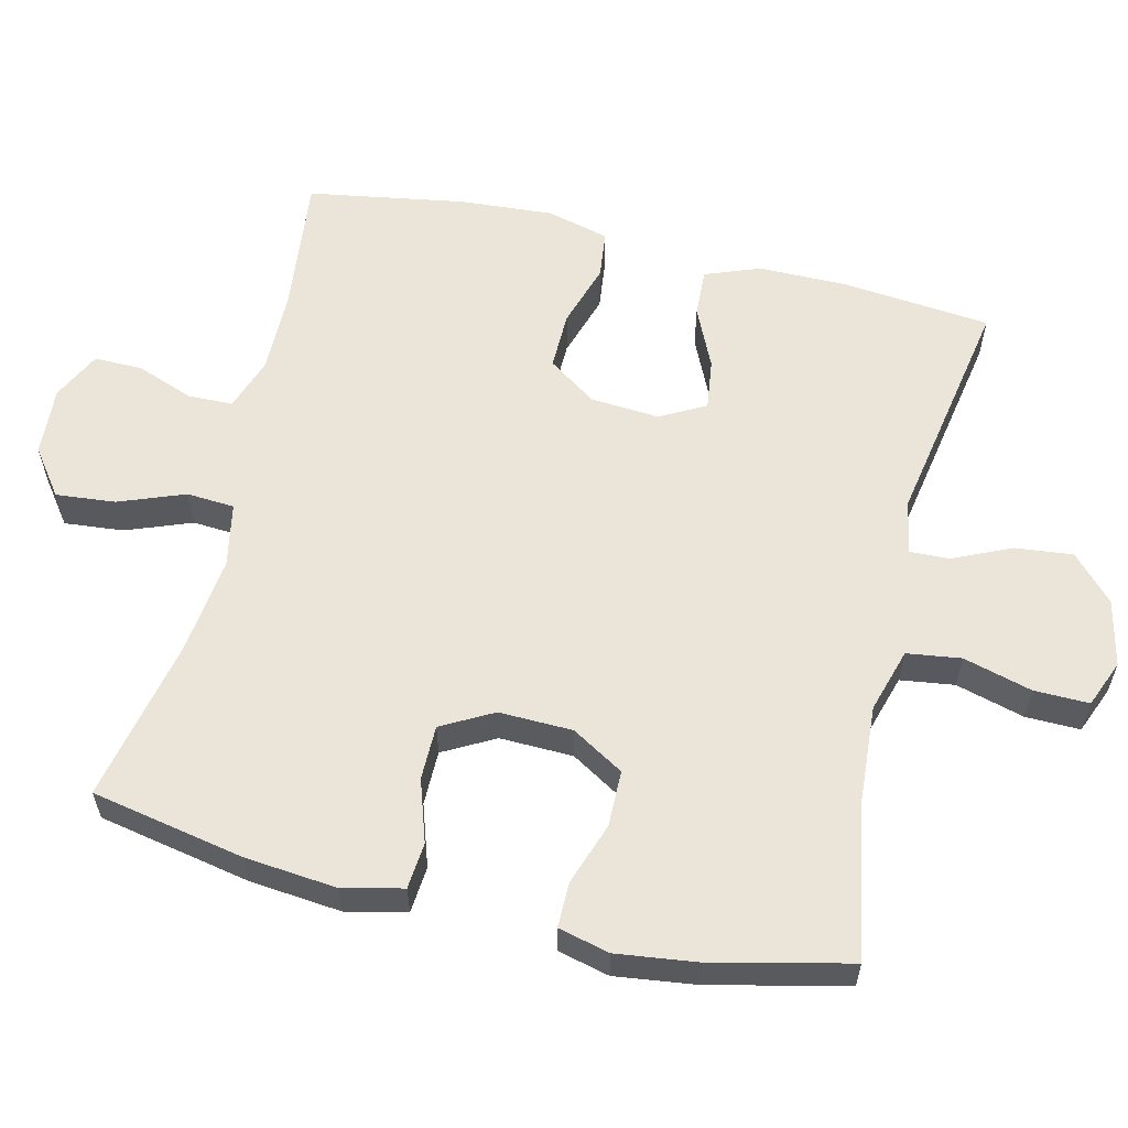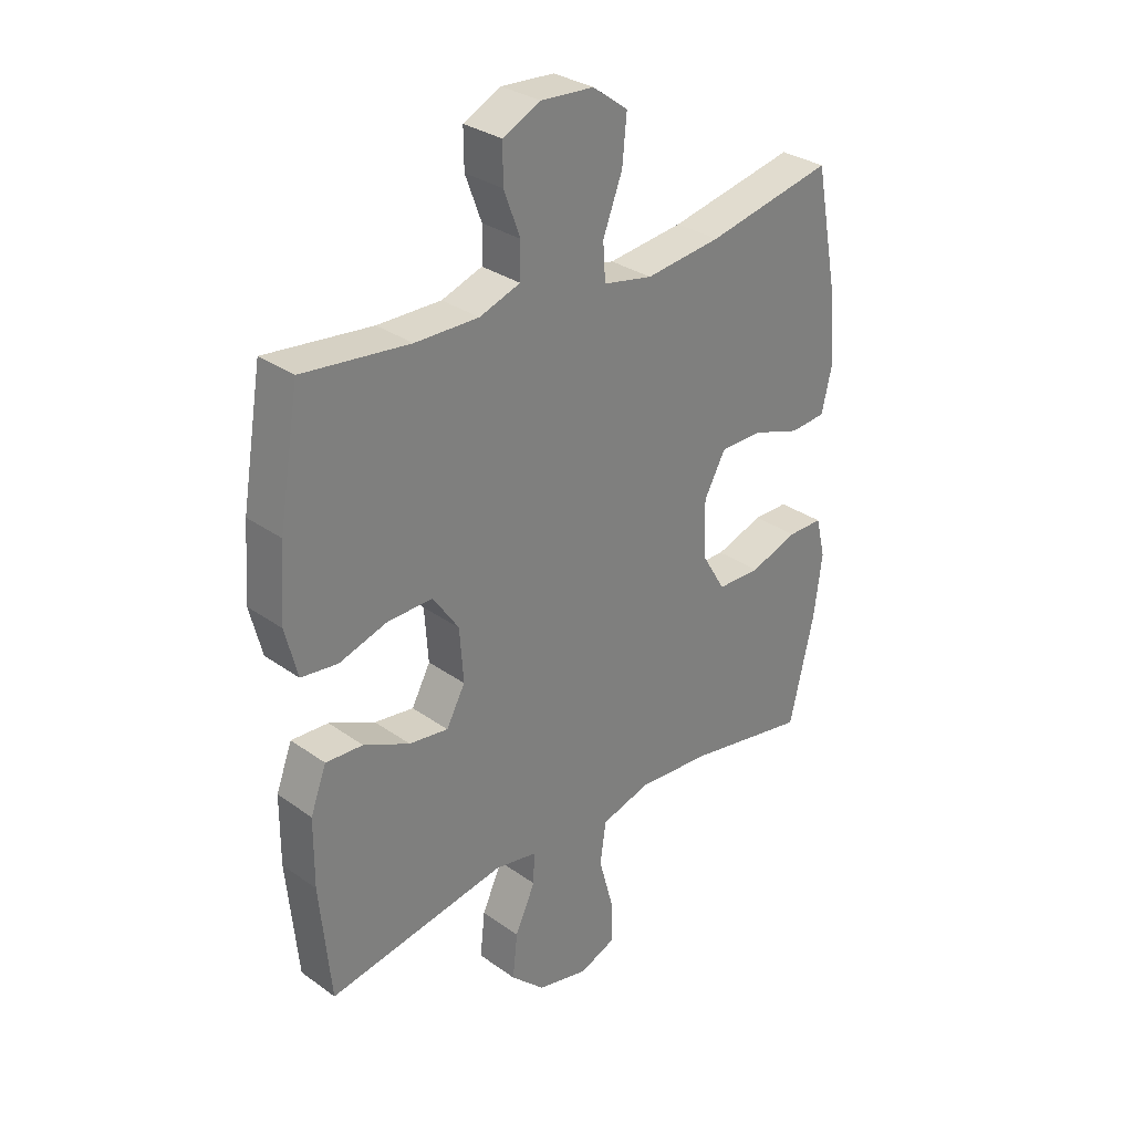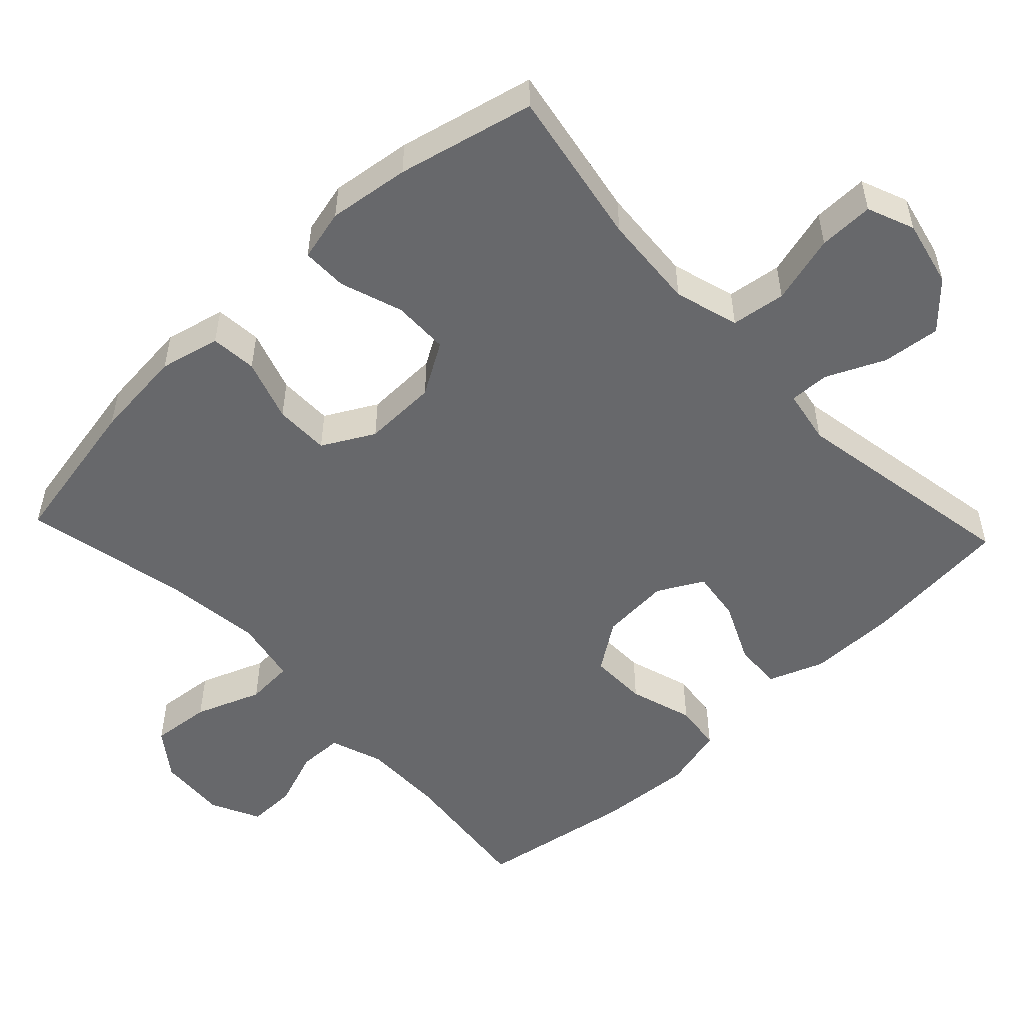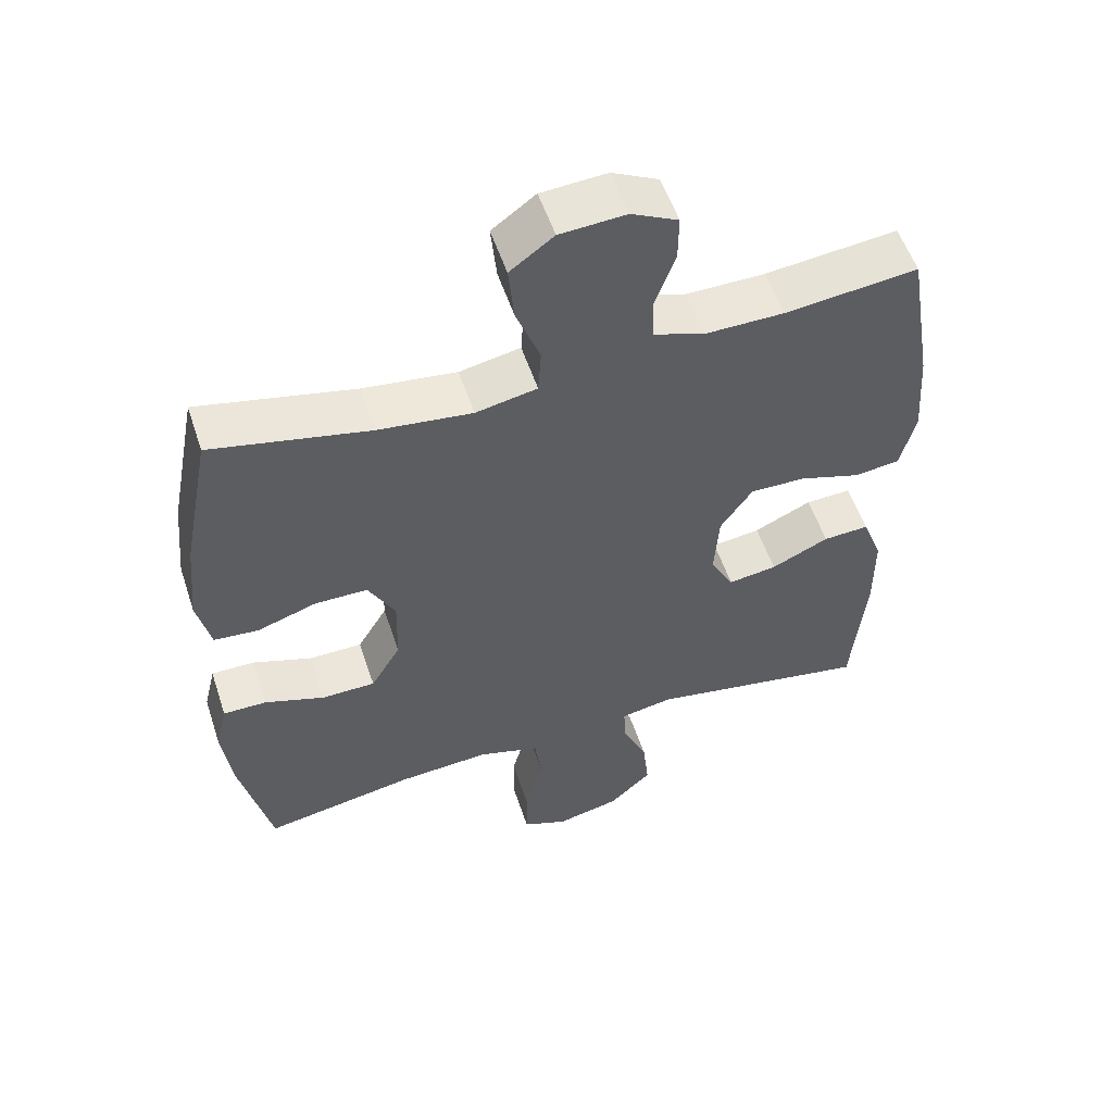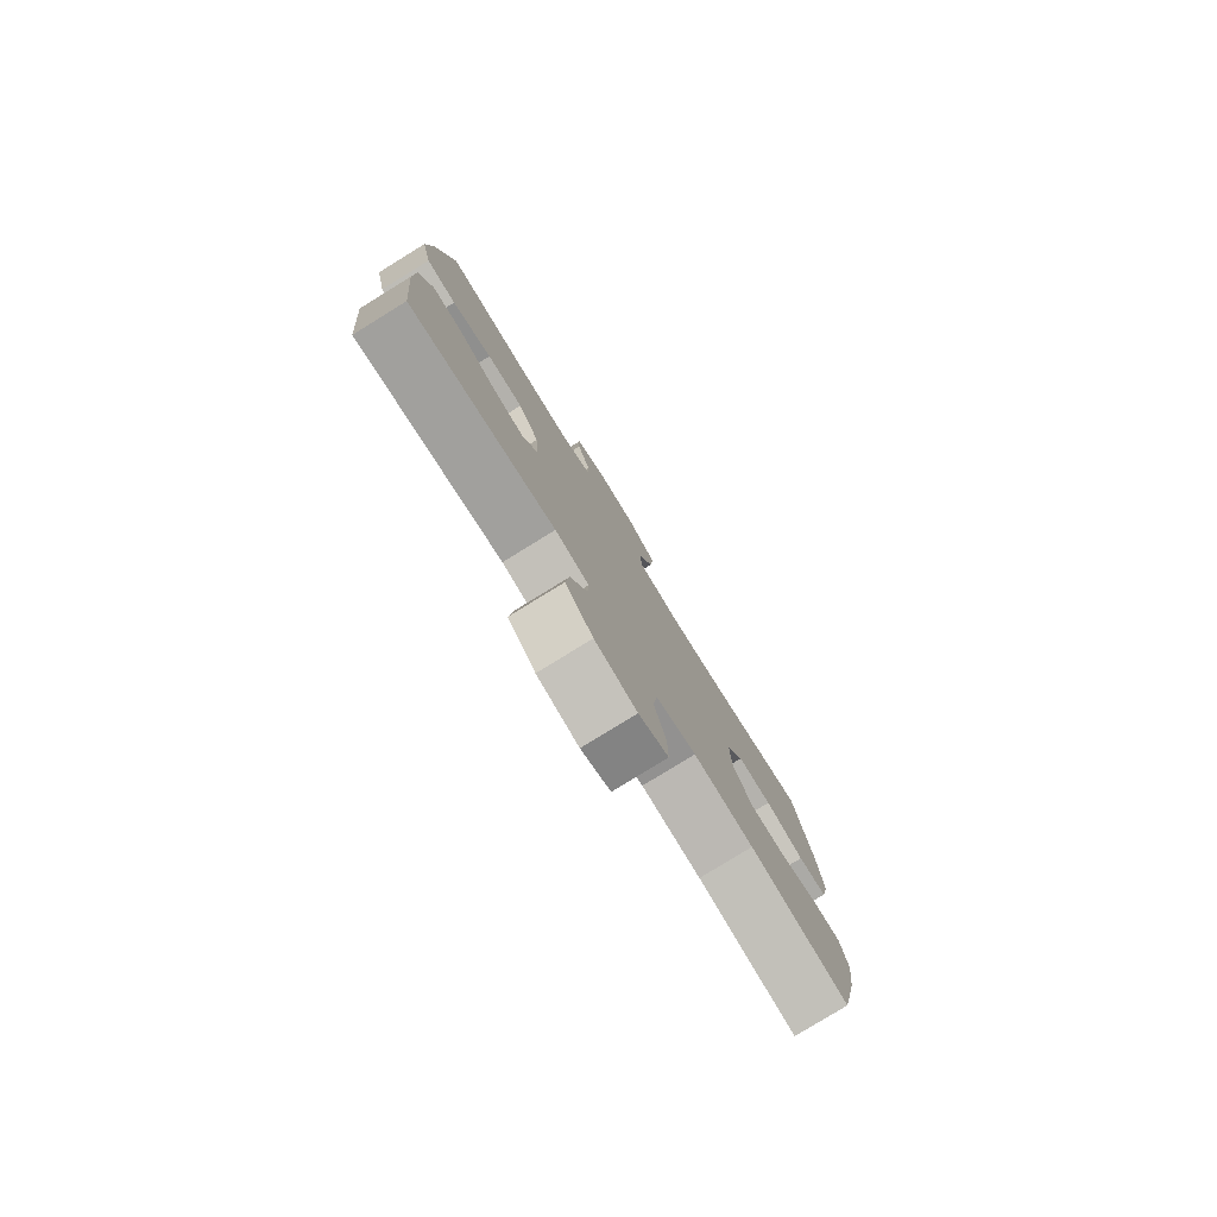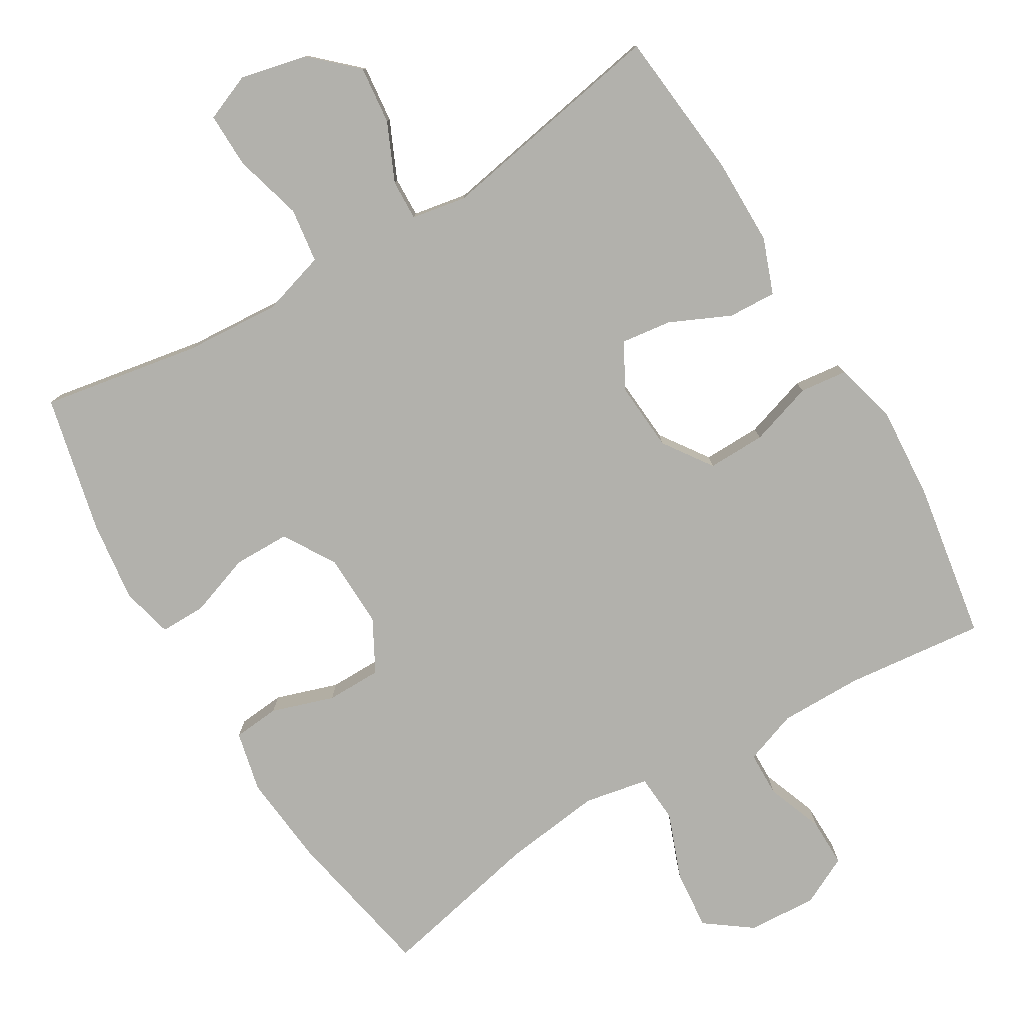
<metadata>
{"format":"obj","ext":"obj","renderer":"f3d","projection":"perspective","resolution":1024,"background":"white","views":[{"elev":59.4,"azim":103.5,"up":"+Y"},{"elev":30.8,"azim":-44.4,"up":"+Z"},{"elev":-52.5,"azim":133.3,"up":"+Y"},{"elev":54.6,"azim":161.8,"up":"+Z"},{"elev":-79.8,"azim":-58.4,"up":"+Z"},{"elev":-78.9,"azim":-149.0,"up":"+Y"}]}
</metadata>
<code>
o path6070
v -0.1738 0.0375 -0.447
v -0.09763 0.0375 -0.461
v -0.09972 0.0375 -0.5173
v -0.1366 0.0375 -0.5985
v -0.1454 0.0375 -0.6794
v -0.08365 0.0375 -0.7372
v 0.009636 0.0375 -0.7585
v 0.07524 0.0375 -0.7319
v 0.0741 0.0375 -0.6549
v 0.04788 0.0375 -0.5586
v 0.05844 0.0375 -0.4826
v 0.1482 0.0375 -0.456
v 0.2817 0.0375 -0.4652
v 0.503 0.0375 -0.5047
v 0.5477 0.0375 -0.3131
v 0.5625 0.0375 -0.1994
v 0.5449 0.0375 -0.1272
v 0.4812 0.0375 -0.1275
v 0.3941 0.0375 -0.1576
v 0.3153 0.0375 -0.1565
v 0.2716 0.0375 -0.08365
v 0.269 0.0375 0.01975
v 0.3085 0.0375 0.09201
v 0.3852 0.0375 0.09232
v 0.4723 0.0375 0.0635
v 0.5373 0.0375 0.06925
v 0.5569 0.0375 0.1537
v 0.5445 0.0375 0.2823
v 0.503 0.0375 0.497
v 0.2735 0.0375 0.4479
v 0.1363 0.0375 0.4311
v 0.04678 0.0375 0.4487
v 0.0424 0.0375 0.5155
v 0.07745 0.0375 0.6076
v 0.08558 0.0375 0.6913
v 0.02158 0.0375 0.7385
v -0.07494 0.0375 0.7447
v -0.1432 0.0375 0.7109
v -0.1426 0.0375 0.6428
v -0.1131 0.0375 0.5635
v -0.1146 0.0375 0.5007
v -0.1889 0.0375 0.4745
v -0.3046 0.0375 0.4755
v -0.4989 0.0375 0.497
v -0.5358 0.0375 0.278
v -0.5452 0.0375 0.1464
v -0.5231 0.0375 0.05905
v -0.4564 0.0375 0.05111
v -0.3673 0.0375 0.07924
v -0.2864 0.0375 0.0805
v -0.2395 0.0375 0.01263
v -0.2327 0.0375 -0.08373
v -0.2668 0.0375 -0.1473
v -0.3381 0.0375 -0.1377
v -0.422 0.0375 -0.09879
v -0.4893 0.0375 -0.09544
v -0.5184 0.0375 -0.1726
v -0.5191 0.0375 -0.296
v -0.4989 0.0375 -0.5047
v -0.1738 -0.0375 -0.447
v -0.09763 -0.0375 -0.461
v -0.09972 -0.0375 -0.5173
v -0.1366 -0.0375 -0.5985
v -0.1454 -0.0375 -0.6794
v -0.08365 -0.0375 -0.7372
v 0.009636 -0.0375 -0.7585
v 0.07524 -0.0375 -0.7319
v 0.0741 -0.0375 -0.6549
v 0.04788 -0.0375 -0.5586
v 0.05844 -0.0375 -0.4826
v 0.1482 -0.0375 -0.456
v 0.2817 -0.0375 -0.4652
v 0.503 -0.0375 -0.5047
v 0.5477 -0.0375 -0.3131
v 0.5625 -0.0375 -0.1994
v 0.5449 -0.0375 -0.1272
v 0.4812 -0.0375 -0.1275
v 0.3941 -0.0375 -0.1576
v 0.3153 -0.0375 -0.1565
v 0.2716 -0.0375 -0.08365
v 0.269 -0.0375 0.01975
v 0.3085 -0.0375 0.09201
v 0.3852 -0.0375 0.09232
v 0.4723 -0.0375 0.0635
v 0.5373 -0.0375 0.06925
v 0.5569 -0.0375 0.1537
v 0.5445 -0.0375 0.2823
v 0.503 -0.0375 0.497
v 0.2735 -0.0375 0.4479
v 0.1363 -0.0375 0.4311
v 0.04678 -0.0375 0.4487
v 0.0424 -0.0375 0.5155
v 0.07745 -0.0375 0.6076
v 0.08558 -0.0375 0.6913
v 0.02158 -0.0375 0.7385
v -0.07494 -0.0375 0.7447
v -0.1432 -0.0375 0.7109
v -0.1426 -0.0375 0.6428
v -0.1131 -0.0375 0.5635
v -0.1146 -0.0375 0.5007
v -0.1889 -0.0375 0.4745
v -0.3046 -0.0375 0.4755
v -0.4989 -0.0375 0.497
v -0.5358 -0.0375 0.278
v -0.5452 -0.0375 0.1464
v -0.5231 -0.0375 0.05905
v -0.4564 -0.0375 0.05111
v -0.3673 -0.0375 0.07924
v -0.2864 -0.0375 0.0805
v -0.2395 -0.0375 0.01263
v -0.2327 -0.0375 -0.08373
v -0.2668 -0.0375 -0.1473
v -0.3381 -0.0375 -0.1377
v -0.422 -0.0375 -0.09879
v -0.4893 -0.0375 -0.09544
v -0.5184 -0.0375 -0.1726
v -0.5191 -0.0375 -0.296
v -0.4989 -0.0375 -0.5047
v -0.08365 0.0375 -0.7372
v 0.009636 0.0375 -0.7585
v 0.07524 0.0375 -0.7319
v 0.07524 0.0375 -0.7319
v -0.1454 0.0375 -0.6794
v 0.0741 0.0375 -0.6549
v -0.1366 0.0375 -0.5985
v 0.04788 0.0375 -0.5586
v -0.09972 0.0375 -0.5173
v 0.05844 0.0375 -0.4826
v 0.05844 0.0375 -0.4826
v -0.09763 0.0375 -0.461
v -0.09763 0.0375 -0.461
v 0.2817 0.0375 -0.4652
v 0.503 0.0375 -0.5047
v 0.503 0.0375 -0.5047
v 0.1482 0.0375 -0.456
v -0.4989 0.0375 -0.5047
v -0.4989 0.0375 -0.5047
v -0.1738 0.0375 -0.447
v 0.5477 0.0375 -0.3131
v -0.5191 0.0375 -0.296
v 0.5625 0.0375 -0.1994
v -0.5184 0.0375 -0.1726
v 0.5449 0.0375 -0.1272
v 0.5449 0.0375 -0.1272
v -0.4893 0.0375 -0.09544
v -0.4893 0.0375 -0.09544
v -0.2668 0.0375 -0.1473
v -0.2668 0.0375 -0.1473
v -0.3381 0.0375 -0.1377
v 0.3941 0.0375 -0.1576
v 0.3153 0.0375 -0.1565
v 0.4812 0.0375 -0.1275
v 0.2716 0.0375 -0.08365
v -0.2327 0.0375 -0.08373
v -0.422 0.0375 -0.09879
v -0.2395 0.0375 0.01263
v 0.269 0.0375 0.01975
v -0.2864 0.0375 0.0805
v 0.3085 0.0375 0.09201
v 0.3085 0.0375 0.09201
v -0.5231 0.0375 0.05905
v -0.5231 0.0375 0.05905
v -0.4564 0.0375 0.05111
v -0.3673 0.0375 0.07924
v -0.5452 0.0375 0.1464
v 0.3852 0.0375 0.09232
v 0.4723 0.0375 0.0635
v 0.5373 0.0375 0.06925
v 0.5373 0.0375 0.06925
v 0.5569 0.0375 0.1537
v -0.5358 0.0375 0.278
v 0.5445 0.0375 0.2823
v -0.4989 0.0375 0.497
v -0.4989 0.0375 0.497
v 0.1363 0.0375 0.4311
v 0.04678 0.0375 0.4487
v 0.04678 0.0375 0.4487
v 0.2735 0.0375 0.4479
v -0.1889 0.0375 0.4745
v -0.3046 0.0375 0.4755
v 0.0424 0.0375 0.5155
v 0.503 0.0375 0.497
v 0.503 0.0375 0.497
v -0.1146 0.0375 0.5007
v -0.1146 0.0375 0.5007
v -0.1131 0.0375 0.5635
v 0.07745 0.0375 0.6076
v -0.1426 0.0375 0.6428
v 0.08558 0.0375 0.6913
v -0.1432 0.0375 0.7109
v -0.1432 0.0375 0.7109
v 0.02158 0.0375 0.7385
v -0.07494 0.0375 0.7447
v -0.08365 -0.0375 -0.7372
v 0.009636 -0.0375 -0.7585
v 0.07524 -0.0375 -0.7319
v 0.07524 -0.0375 -0.7319
v -0.1454 -0.0375 -0.6794
v 0.0741 -0.0375 -0.6549
v -0.1366 -0.0375 -0.5985
v 0.04788 -0.0375 -0.5586
v -0.09972 -0.0375 -0.5173
v 0.05844 -0.0375 -0.4826
v 0.05844 -0.0375 -0.4826
v -0.09763 -0.0375 -0.461
v -0.09763 -0.0375 -0.461
v 0.2817 -0.0375 -0.4652
v 0.503 -0.0375 -0.5047
v 0.503 -0.0375 -0.5047
v 0.1482 -0.0375 -0.456
v -0.4989 -0.0375 -0.5047
v -0.4989 -0.0375 -0.5047
v -0.1738 -0.0375 -0.447
v 0.5477 -0.0375 -0.3131
v -0.5191 -0.0375 -0.296
v 0.5625 -0.0375 -0.1994
v -0.5184 -0.0375 -0.1726
v 0.5449 -0.0375 -0.1272
v 0.5449 -0.0375 -0.1272
v -0.4893 -0.0375 -0.09544
v -0.4893 -0.0375 -0.09544
v -0.2668 -0.0375 -0.1473
v -0.2668 -0.0375 -0.1473
v -0.3381 -0.0375 -0.1377
v 0.3941 -0.0375 -0.1576
v 0.3153 -0.0375 -0.1565
v 0.4812 -0.0375 -0.1275
v 0.2716 -0.0375 -0.08365
v -0.2327 -0.0375 -0.08373
v -0.422 -0.0375 -0.09879
v -0.2395 -0.0375 0.01263
v 0.269 -0.0375 0.01975
v -0.2864 -0.0375 0.0805
v 0.3085 -0.0375 0.09201
v 0.3085 -0.0375 0.09201
v -0.5231 -0.0375 0.05905
v -0.5231 -0.0375 0.05905
v -0.4564 -0.0375 0.05111
v -0.3673 -0.0375 0.07924
v -0.5452 -0.0375 0.1464
v 0.3852 -0.0375 0.09232
v 0.4723 -0.0375 0.0635
v 0.5373 -0.0375 0.06925
v 0.5373 -0.0375 0.06925
v 0.5569 -0.0375 0.1537
v -0.5358 -0.0375 0.278
v 0.5445 -0.0375 0.2823
v -0.4989 -0.0375 0.497
v -0.4989 -0.0375 0.497
v 0.1363 -0.0375 0.4311
v 0.04678 -0.0375 0.4487
v 0.04678 -0.0375 0.4487
v 0.2735 -0.0375 0.4479
v -0.1889 -0.0375 0.4745
v -0.3046 -0.0375 0.4755
v 0.0424 -0.0375 0.5155
v 0.503 -0.0375 0.497
v 0.503 -0.0375 0.497
v -0.1146 -0.0375 0.5007
v -0.1146 -0.0375 0.5007
v -0.1131 -0.0375 0.5635
v 0.07745 -0.0375 0.6076
v -0.1426 -0.0375 0.6428
v 0.08558 -0.0375 0.6913
v -0.1432 -0.0375 0.7109
v -0.1432 -0.0375 0.7109
v 0.02158 -0.0375 0.7385
v -0.07494 -0.0375 0.7447
f 236 238 240
f 240 239 246
f 199 194 195
f 214 207 208
f 251 231 232
f 261 267 263
f 247 241 245
f 210 228 203
f 200 194 199
f 264 267 262
f 225 216 227
f 203 205 202
f 267 261 262
f 220 217 230
f 250 232 234
f 246 255 248
f 256 259 251
f 226 210 207
f 254 233 251
f 233 255 239
f 251 232 250
f 239 240 238
f 232 229 228
f 200 201 202
f 222 213 205
f 241 242 245
f 253 247 257
f 226 207 225
f 224 213 222
f 213 215 211
f 251 233 231
f 222 205 229
f 255 233 254
f 231 229 232
f 215 224 217
f 230 217 224
f 261 259 256
f 194 200 198
f 268 263 267
f 214 225 207
f 201 200 199
f 250 234 253
f 253 241 247
f 246 239 255
f 265 263 268
f 199 195 196
f 234 241 253
f 259 254 251
f 262 261 256
f 229 205 203
f 213 224 215
f 203 202 201
f 245 242 243
f 229 203 228
f 227 216 218
f 228 210 226
f 225 214 216
f 6 7 66 65
f 7 122 197 66
f 5 6 65 64
f 8 9 68 67
f 4 5 64 63
f 9 10 69 68
f 3 4 63 62
f 10 129 204 69
f 131 3 62 206
f 13 134 209 72
f 11 12 71 70
f 12 13 72 71
f 137 1 60 212
f 1 2 61 60
f 14 15 74 73
f 58 59 118 117
f 15 16 75 74
f 57 58 117 116
f 16 144 219 75
f 146 57 116 221
f 148 54 113 223
f 19 20 79 78
f 18 19 78 77
f 17 18 77 76
f 20 21 80 79
f 52 53 112 111
f 55 56 115 114
f 54 55 114 113
f 51 52 111 110
f 21 22 81 80
f 50 51 110 109
f 22 160 235 81
f 162 48 107 237
f 48 49 108 107
f 46 47 106 105
f 24 25 84 83
f 25 169 244 84
f 26 27 86 85
f 49 50 109 108
f 23 24 83 82
f 45 46 105 104
f 27 28 87 86
f 174 45 104 249
f 31 177 252 90
f 30 31 90 89
f 42 43 102 101
f 32 33 92 91
f 183 30 89 258
f 28 29 88 87
f 185 42 101 260
f 43 44 103 102
f 40 41 100 99
f 33 34 93 92
f 39 40 99 98
f 34 35 94 93
f 191 39 98 266
f 35 36 95 94
f 37 38 97 96
f 36 37 96 95
f 161 165 163
f 165 171 164
f 124 120 119
f 139 133 132
f 176 157 156
f 186 188 192
f 172 170 166
f 135 128 153
f 125 124 119
f 189 187 192
f 150 152 141
f 128 127 130
f 192 187 186
f 145 155 142
f 175 159 157
f 171 173 180
f 181 176 184
f 151 132 135
f 179 176 158
f 158 164 180
f 176 175 157
f 164 163 165
f 157 153 154
f 125 127 126
f 147 130 138
f 166 170 167
f 178 182 172
f 151 150 132
f 149 147 138
f 138 136 140
f 176 156 158
f 147 154 130
f 180 179 158
f 156 157 154
f 140 142 149
f 155 149 142
f 186 181 184
f 119 123 125
f 193 192 188
f 139 132 150
f 126 124 125
f 175 178 159
f 178 172 166
f 171 180 164
f 190 193 188
f 124 121 120
f 159 178 166
f 184 176 179
f 187 181 186
f 154 128 130
f 138 140 149
f 128 126 127
f 170 168 167
f 154 153 128
f 152 143 141
f 153 151 135
f 150 141 139

</code>
